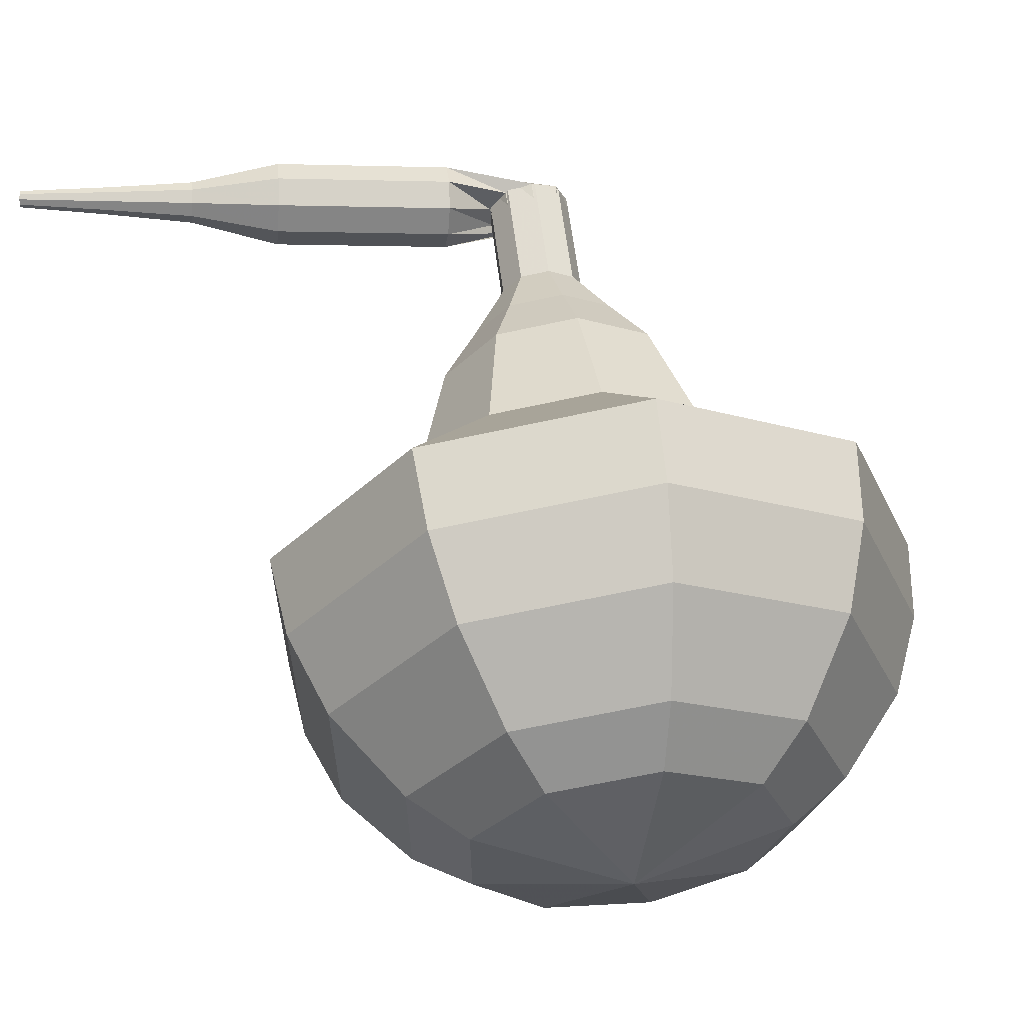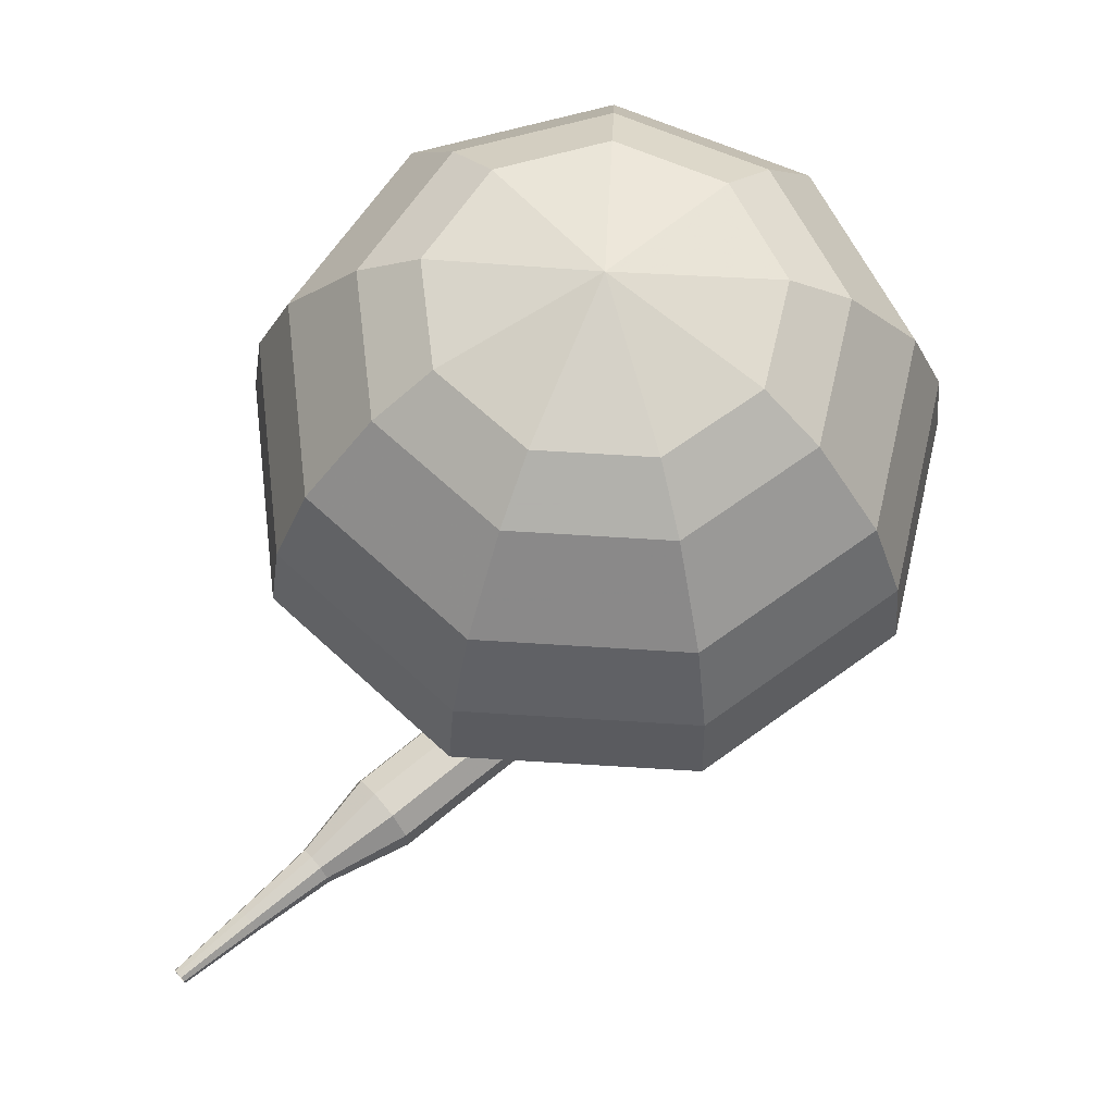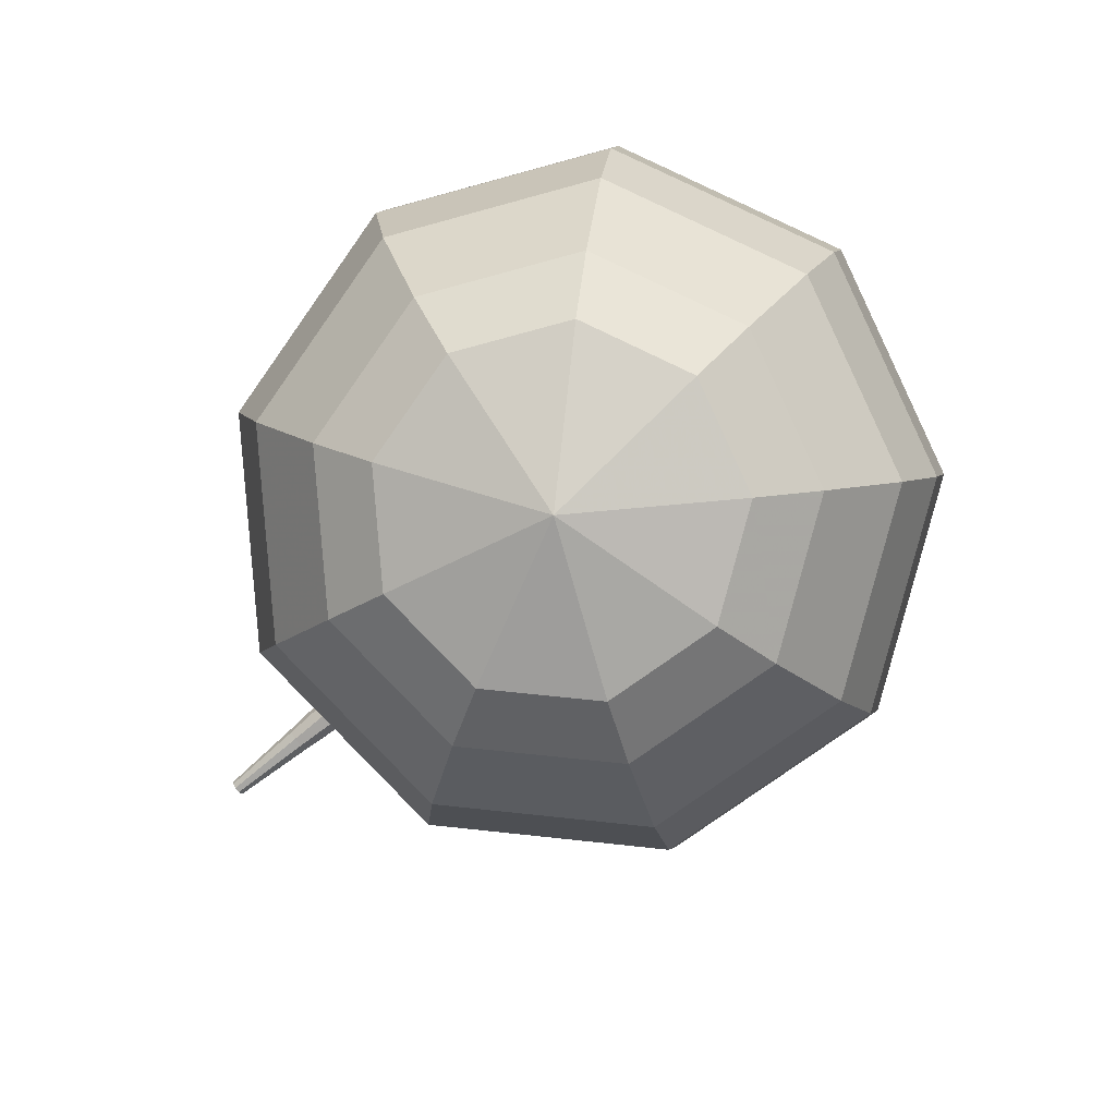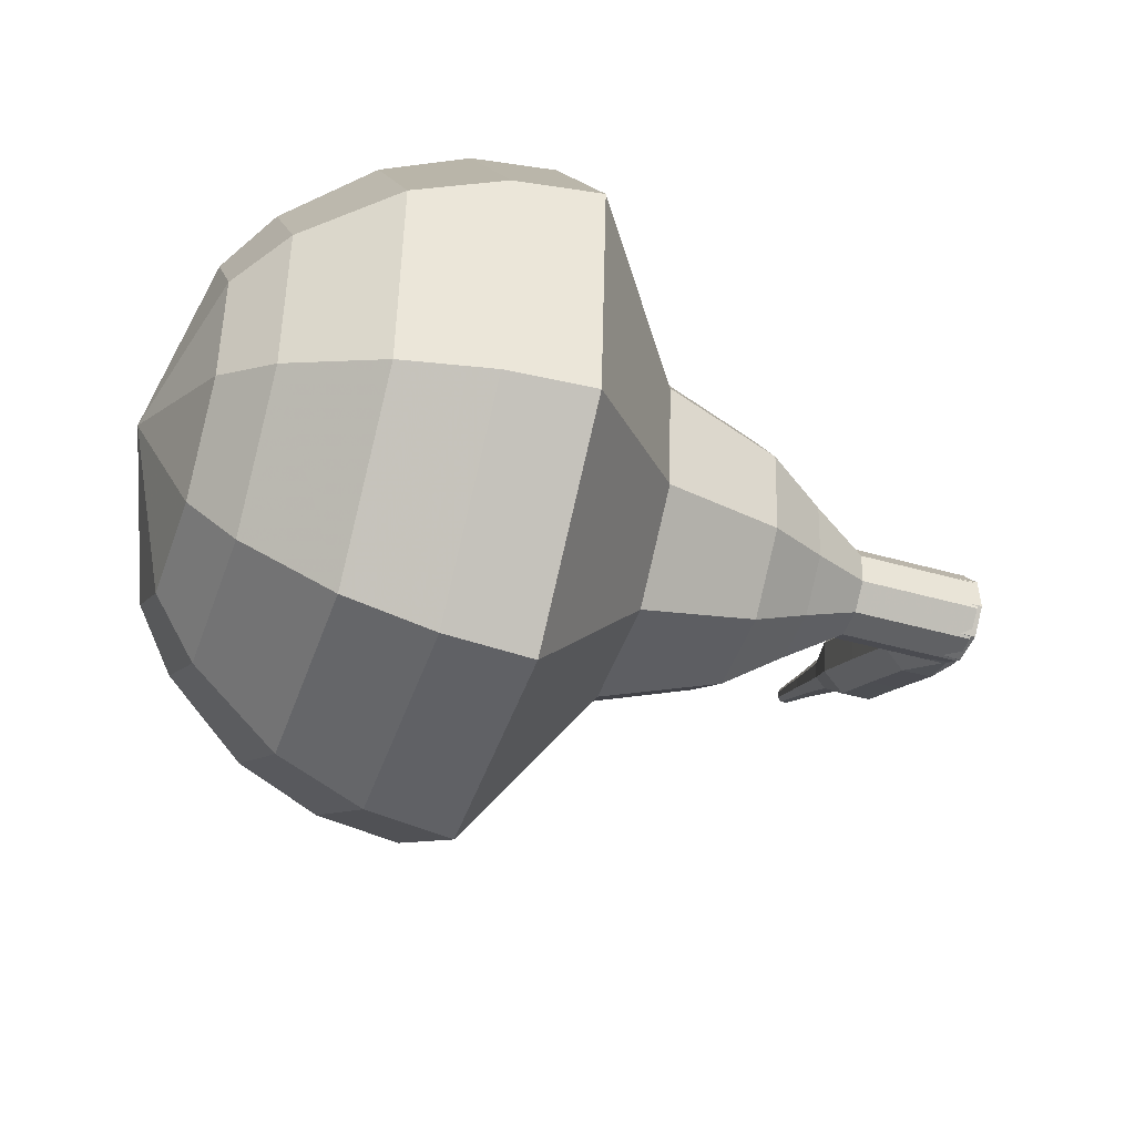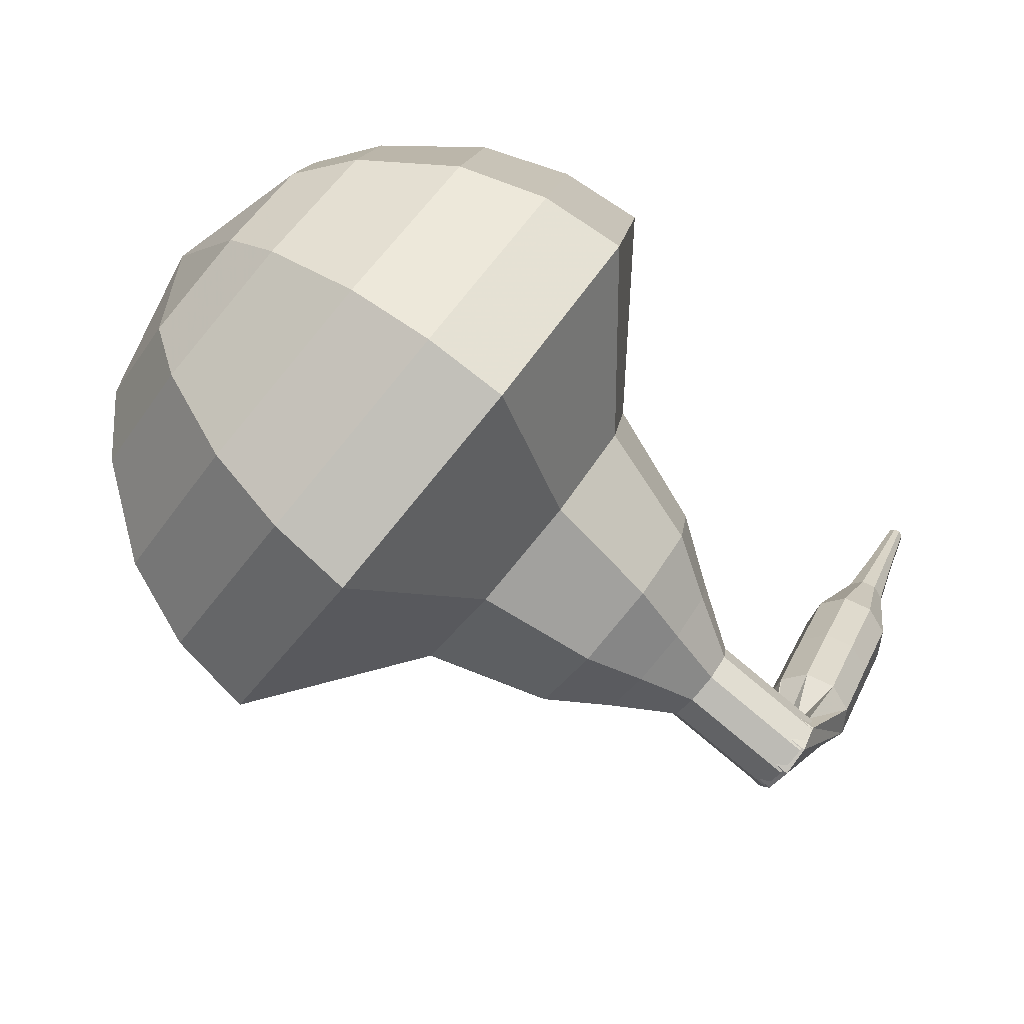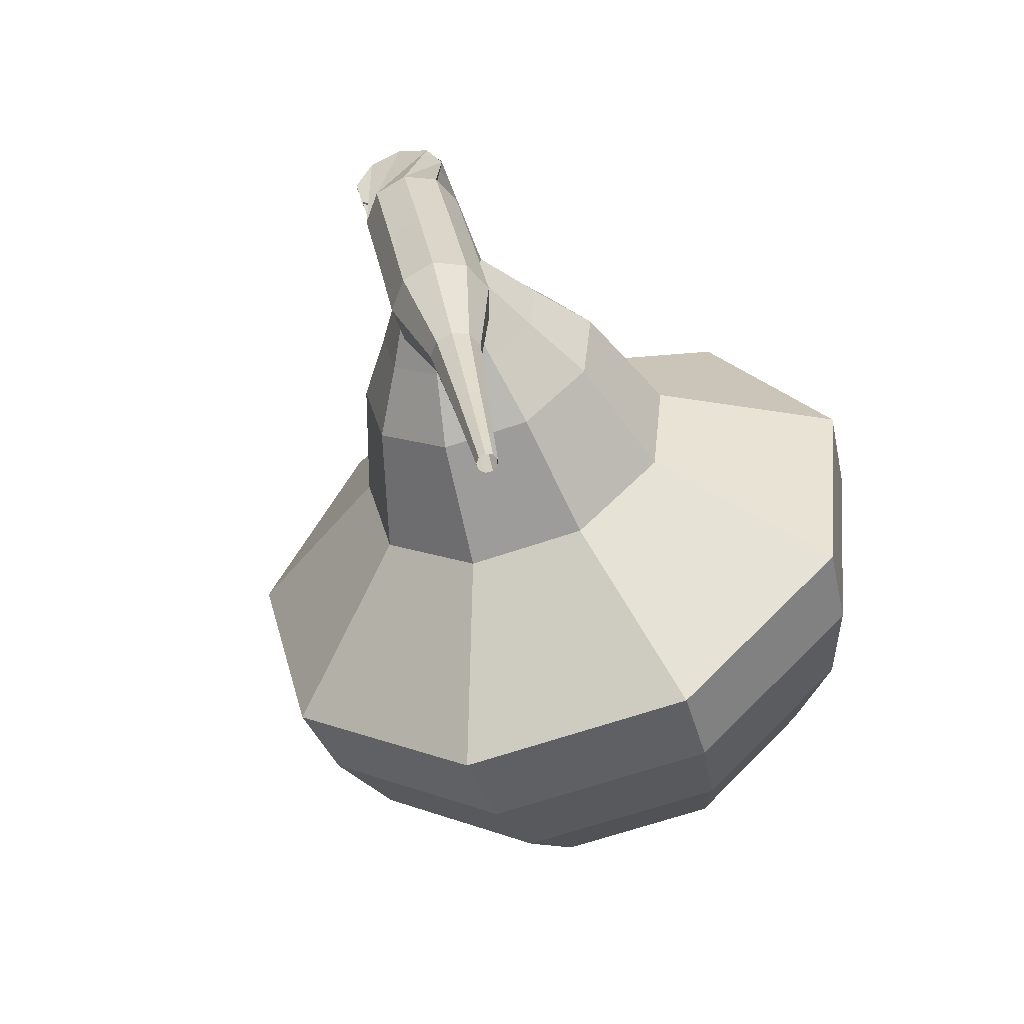
<metadata>
{"format":"obj","ext":"obj","renderer":"f3d","projection":"perspective","resolution":1024,"background":"white","views":[{"elev":-11.6,"azim":134.2,"up":"+Z"},{"elev":-7.7,"azim":170.1,"up":"+Y"},{"elev":21.1,"azim":176.5,"up":"+Y"},{"elev":29.4,"azim":-105.1,"up":"+Y"},{"elev":66.5,"azim":-63.0,"up":"+Y"},{"elev":30.1,"azim":42.1,"up":"+Z"}]}
</metadata>
<code>
g tube1
v 250.3 145.7 127.7
v 248 143.4 126.6
v 244.7 143.2 126
v 241.9 145.2 126.2
v 240.9 148.3 127.1
v 242.3 151.2 128.3
v 245.3 152.5 129.2
v 248.5 151.5 129.4
v 250.5 148.9 128.8
v 250.3 145.7 127.7
v 249.2 146.5 126.8
v 247.5 144.9 126
v 245.1 144.7 125.6
v 243.1 146.1 125.8
v 242.4 148.4 126.4
v 243.4 150.5 127.3
v 245.6 151.5 127.9
v 247.9 150.8 128.1
v 249.4 148.9 127.6
v 249.2 146.5 126.8
v 246.1 148.3 126
v 246.1 148.3 126
v 246.1 148.3 126
v 246.1 148.3 126
v 246.1 148.3 126
v 246.1 148.3 126
v 246.1 148.3 126
v 246.1 148.3 126
v 246.1 148.3 126
v 246.1 148.3 126
v 242.4 142.8 143.1
v 242.6 142.2 142.8
v 243.1 141.8 142.7
v 243.8 141.8 142.8
v 244.3 142.2 143
v 244.4 142.8 143.2
v 244 143.4 143.4
v 243.4 143.6 143.5
v 242.8 143.3 143.3
v 242.4 142.8 143.1
v 244.5 140.6 143
v 244.6 140.8 142.4
v 245 141.3 142
v 245.4 141.8 142.2
v 245.7 142.1 142.7
v 245.7 142.1 143.4
v 245.4 141.8 143.9
v 245 141.2 144
v 244.6 140.8 143.7
v 244.5 140.6 143
v 246.1 139.3 143
v 246.3 139.5 142.3
v 246.6 140 142
v 247 140.5 142.1
v 247.3 140.8 142.6
v 247.3 140.8 143.3
v 247.1 140.5 143.8
v 246.6 139.9 143.9
v 246.3 139.5 143.6
v 246.1 139.3 143
v 247.7 138 142.9
v 247.9 138.2 142.3
v 248.2 138.7 141.9
v 248.7 139.2 142
v 249 139.5 142.6
v 249 139.5 143.3
v 248.7 139.2 143.8
v 248.3 138.6 143.9
v 247.9 138.2 143.6
v 247.7 138 142.9
v 249.7 137.1 142.9
v 249.7 137.2 142.6
v 249.9 137.4 142.4
v 250.1 137.7 142.4
v 250.3 137.9 142.7
v 250.3 137.9 143
v 250.2 137.7 143.3
v 249.9 137.4 143.4
v 249.8 137.2 143.2
v 249.7 137.1 142.9
v 251.4 135.9 142.8
v 251.4 136 142.6
v 251.6 136.1 142.5
v 251.7 136.3 142.5
v 251.8 136.4 142.7
v 251.8 136.4 142.9
v 251.7 136.3 143.1
v 251.6 136.1 143.2
v 251.5 136 143
v 251.4 135.9 142.8
v 253.1 134.7 142.8
v 253.1 134.7 142.7
v 253.2 134.8 142.6
v 253.3 134.9 142.6
v 253.3 135 142.7
v 253.3 135 142.9
v 253.3 134.9 143
v 253.2 134.8 143
v 253.1 134.7 142.9
v 253.1 134.7 142.8
f 1 2 12
f 12 11 1
f 2 3 13
f 13 12 2
f 3 4 14
f 14 13 3
f 4 5 15
f 15 14 4
f 5 6 16
f 16 15 5
f 6 7 17
f 17 16 6
f 7 8 18
f 18 17 7
f 8 9 19
f 19 18 8
f 9 10 20
f 20 19 9
f 11 12 22
f 22 21 11
f 12 13 23
f 23 22 12
f 13 14 24
f 24 23 13
f 14 15 25
f 25 24 14
f 15 16 26
f 26 25 15
f 16 17 27
f 27 26 16
f 17 18 28
f 28 27 17
f 18 19 29
f 29 28 18
f 19 20 30
f 30 29 19
f 21 22 32
f 32 31 21
f 22 23 33
f 33 32 22
f 23 24 34
f 34 33 23
f 24 25 35
f 35 34 24
f 25 26 36
f 36 35 25
f 26 27 37
f 37 36 26
f 27 28 38
f 38 37 27
f 28 29 39
f 39 38 28
f 29 30 40
f 40 39 29
f 31 32 42
f 42 41 31
f 32 33 43
f 43 42 32
f 33 34 44
f 44 43 33
f 34 35 45
f 45 44 34
f 35 36 46
f 46 45 35
f 36 37 47
f 47 46 36
f 37 38 48
f 48 47 37
f 38 39 49
f 49 48 38
f 39 40 50
f 50 49 39
f 41 42 52
f 52 51 41
f 42 43 53
f 53 52 42
f 43 44 54
f 54 53 43
f 44 45 55
f 55 54 44
f 45 46 56
f 56 55 45
f 46 47 57
f 57 56 46
f 47 48 58
f 58 57 47
f 48 49 59
f 59 58 48
f 49 50 60
f 60 59 49
f 51 52 62
f 62 61 51
f 52 53 63
f 63 62 52
f 53 54 64
f 64 63 53
f 54 55 65
f 65 64 54
f 55 56 66
f 66 65 55
f 56 57 67
f 67 66 56
f 57 58 68
f 68 67 57
f 58 59 69
f 69 68 58
f 59 60 70
f 70 69 59
f 61 62 72
f 72 71 61
f 62 63 73
f 73 72 62
f 63 64 74
f 74 73 63
f 64 65 75
f 75 74 64
f 65 66 76
f 76 75 65
f 66 67 77
f 77 76 66
f 67 68 78
f 78 77 67
f 68 69 79
f 79 78 68
f 69 70 80
f 80 79 69
f 71 72 82
f 82 81 71
f 72 73 83
f 83 82 72
f 73 74 84
f 84 83 73
f 74 75 85
f 85 84 74
f 75 76 86
f 86 85 75
f 76 77 87
f 87 86 76
f 77 78 88
f 88 87 77
f 78 79 89
f 89 88 78
f 79 80 90
f 90 89 79
f 81 82 92
f 92 91 81
f 82 83 93
f 93 92 82
f 83 84 94
f 94 93 83
f 84 85 95
f 95 94 84
f 85 86 96
f 96 95 85
f 86 87 97
f 97 96 86
f 87 88 98
f 98 97 87
f 88 89 99
f 99 98 88
f 89 90 100
f 100 99 89
v 244.3 142.2 143.1
v 243.9 141.8 142.9
v 243.2 141.7 142.7
v 242.6 142.1 142.8
v 242.4 142.8 143
v 242.7 143.3 143.2
v 243.3 143.6 143.4
v 244 143.4 143.4
v 244.4 142.9 143.3
v 244.3 142.2 143.1
v 244.5 142.6 141.8
v 244.1 142.2 141.6
v 243.4 142.2 141.5
v 242.8 142.5 141.5
v 242.6 143.2 141.7
v 242.9 143.8 141.9
v 243.5 144 142.1
v 244.2 143.8 142.2
v 244.6 143.3 142
v 244.5 142.6 141.8
v 244.7 143.1 140.6
v 244.3 142.6 140.3
v 243.6 142.6 140.2
v 243 143 140.3
v 242.8 143.6 140.4
v 243.1 144.2 140.7
v 243.7 144.4 140.9
v 244.4 144.3 140.9
v 244.8 143.7 140.8
v 244.7 143.1 140.6
v 245.7 143.1 139.3
v 244.8 142.3 138.9
v 243.6 142.2 138.7
v 242.5 142.9 138.7
v 242.2 144.1 139.1
v 242.7 145.2 139.5
v 243.8 145.7 139.9
v 245 145.3 139.9
v 245.8 144.3 139.7
v 245.7 143.1 139.3
v 246.8 143.1 138
v 245.5 141.9 137.4
v 243.6 141.8 137.1
v 242 142.8 137.2
v 241.4 144.6 137.7
v 242.2 146.3 138.4
v 243.9 147 138.9
v 245.8 146.5 139
v 246.9 144.9 138.7
v 246.8 143.1 138
v 248 143.6 135.5
v 246.3 141.9 134.7
v 243.7 141.7 134.2
v 241.6 143.2 134.4
v 240.9 145.6 135.1
v 241.9 147.7 136
v 244.2 148.7 136.6
v 246.7 148 136.8
v 248.2 146 136.4
v 248 143.6 135.5
v 251.8 142.8 133
v 248.3 139.5 131.3
v 243.2 139.2 130.5
v 239 142.1 130.8
v 237.6 146.8 132.1
v 239.6 151.2 133.9
v 244.2 153.1 135.2
v 249.1 151.7 135.5
v 252.1 147.7 134.7
v 251.8 142.8 133
v 251.9 143.5 131.2
v 248.5 140.3 129.6
v 243.6 140 128.8
v 239.5 142.8 129.1
v 238.1 147.4 130.4
v 240.1 151.6 132.1
v 244.5 153.5 133.4
v 249.3 152.1 133.7
v 252.2 148.2 132.8
v 251.9 143.5 131.2
v 251.4 144.4 129.5
v 248.4 141.5 128
v 244 141.3 127.3
v 240.4 143.8 127.5
v 239.1 147.9 128.7
v 240.9 151.6 130.2
v 244.8 153.3 131.4
v 249.1 152.1 131.7
v 251.7 148.6 130.9
v 251.4 144.4 129.5
v 250.3 145.7 127.7
v 248 143.4 126.6
v 244.7 143.2 126
v 241.9 145.2 126.2
v 240.9 148.3 127.1
v 242.3 151.2 128.3
v 245.3 152.5 129.2
v 248.5 151.5 129.4
v 250.5 148.9 128.8
v 250.3 145.7 127.7
v 249.2 146.5 126.8
v 247.5 144.9 126
v 245.1 144.7 125.6
v 243.1 146.1 125.8
v 242.4 148.4 126.4
v 243.4 150.5 127.3
v 245.6 151.5 127.9
v 247.9 150.8 128.1
v 249.4 148.9 127.6
v 249.2 146.5 126.8
v 246.1 148.3 126
v 246.1 148.3 126
v 246.1 148.3 126
v 246.1 148.3 126
v 246.1 148.3 126
v 246.1 148.3 126
v 246.1 148.3 126
v 246.1 148.3 126
v 246.1 148.3 126
v 246.1 148.3 126
f 101 102 112
f 112 111 101
f 102 103 113
f 113 112 102
f 103 104 114
f 114 113 103
f 104 105 115
f 115 114 104
f 105 106 116
f 116 115 105
f 106 107 117
f 117 116 106
f 107 108 118
f 118 117 107
f 108 109 119
f 119 118 108
f 109 110 120
f 120 119 109
f 111 112 122
f 122 121 111
f 112 113 123
f 123 122 112
f 113 114 124
f 124 123 113
f 114 115 125
f 125 124 114
f 115 116 126
f 126 125 115
f 116 117 127
f 127 126 116
f 117 118 128
f 128 127 117
f 118 119 129
f 129 128 118
f 119 120 130
f 130 129 119
f 121 122 132
f 132 131 121
f 122 123 133
f 133 132 122
f 123 124 134
f 134 133 123
f 124 125 135
f 135 134 124
f 125 126 136
f 136 135 125
f 126 127 137
f 137 136 126
f 127 128 138
f 138 137 127
f 128 129 139
f 139 138 128
f 129 130 140
f 140 139 129
f 131 132 142
f 142 141 131
f 132 133 143
f 143 142 132
f 133 134 144
f 144 143 133
f 134 135 145
f 145 144 134
f 135 136 146
f 146 145 135
f 136 137 147
f 147 146 136
f 137 138 148
f 148 147 137
f 138 139 149
f 149 148 138
f 139 140 150
f 150 149 139
f 141 142 152
f 152 151 141
f 142 143 153
f 153 152 142
f 143 144 154
f 154 153 143
f 144 145 155
f 155 154 144
f 145 146 156
f 156 155 145
f 146 147 157
f 157 156 146
f 147 148 158
f 158 157 147
f 148 149 159
f 159 158 148
f 149 150 160
f 160 159 149
f 151 152 162
f 162 161 151
f 152 153 163
f 163 162 152
f 153 154 164
f 164 163 153
f 154 155 165
f 165 164 154
f 155 156 166
f 166 165 155
f 156 157 167
f 167 166 156
f 157 158 168
f 168 167 157
f 158 159 169
f 169 168 158
f 159 160 170
f 170 169 159
f 161 162 172
f 172 171 161
f 162 163 173
f 173 172 162
f 163 164 174
f 174 173 163
f 164 165 175
f 175 174 164
f 165 166 176
f 176 175 165
f 166 167 177
f 177 176 166
f 167 168 178
f 178 177 167
f 168 169 179
f 179 178 168
f 169 170 180
f 180 179 169
f 171 172 182
f 182 181 171
f 172 173 183
f 183 182 172
f 173 174 184
f 184 183 173
f 174 175 185
f 185 184 174
f 175 176 186
f 186 185 175
f 176 177 187
f 187 186 176
f 177 178 188
f 188 187 177
f 178 179 189
f 189 188 178
f 179 180 190
f 190 189 179
f 181 182 192
f 192 191 181
f 182 183 193
f 193 192 182
f 183 184 194
f 194 193 183
f 184 185 195
f 195 194 184
f 185 186 196
f 196 195 185
f 186 187 197
f 197 196 186
f 187 188 198
f 198 197 187
f 188 189 199
f 199 198 188
f 189 190 200
f 200 199 189
f 191 192 202
f 202 201 191
f 192 193 203
f 203 202 192
f 193 194 204
f 204 203 193
f 194 195 205
f 205 204 194
f 195 196 206
f 206 205 195
f 196 197 207
f 207 206 196
f 197 198 208
f 208 207 197
f 198 199 209
f 209 208 198
f 199 200 210
f 210 209 199
f 201 202 212
f 212 211 201
f 202 203 213
f 213 212 202
f 203 204 214
f 214 213 203
f 204 205 215
f 215 214 204
f 205 206 216
f 216 215 205
f 206 207 217
f 217 216 206
f 207 208 218
f 218 217 207
f 208 209 219
f 219 218 208
f 209 210 220
f 220 219 209
g

</code>
